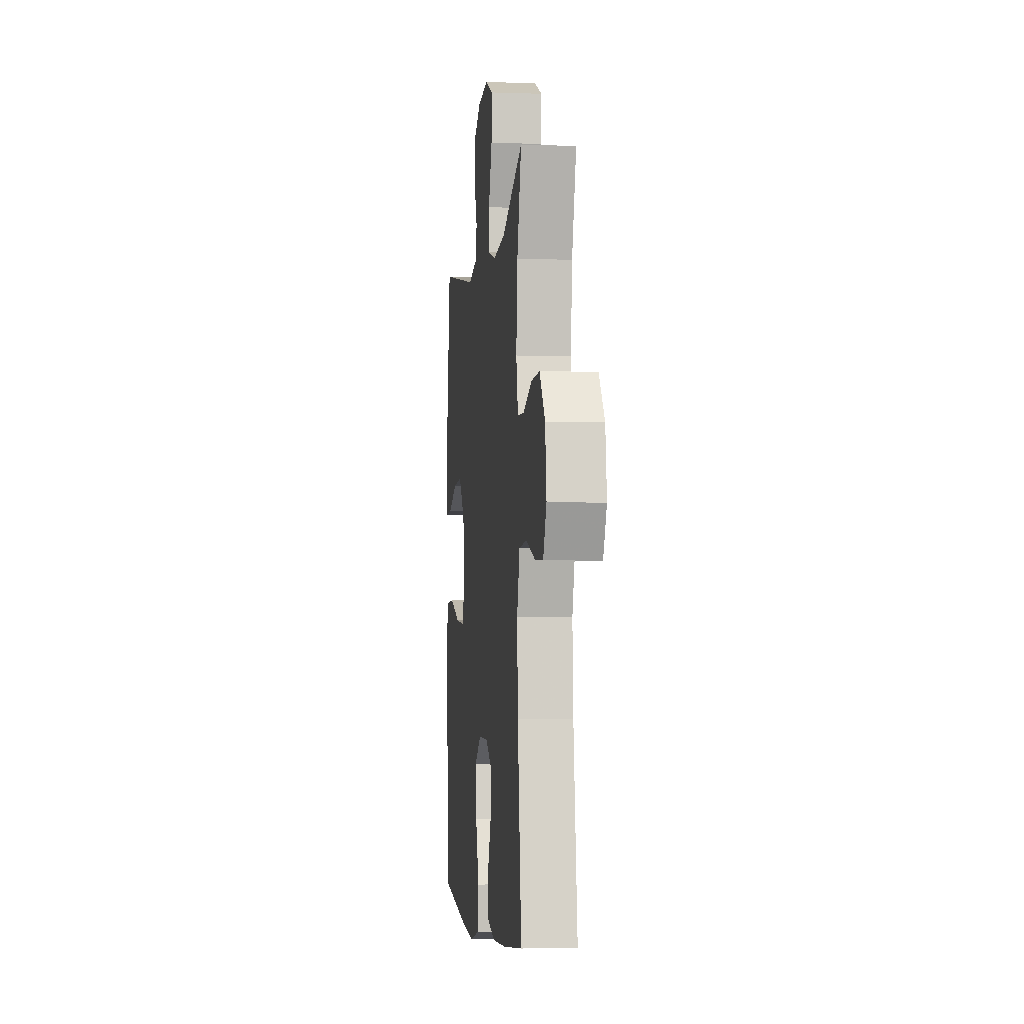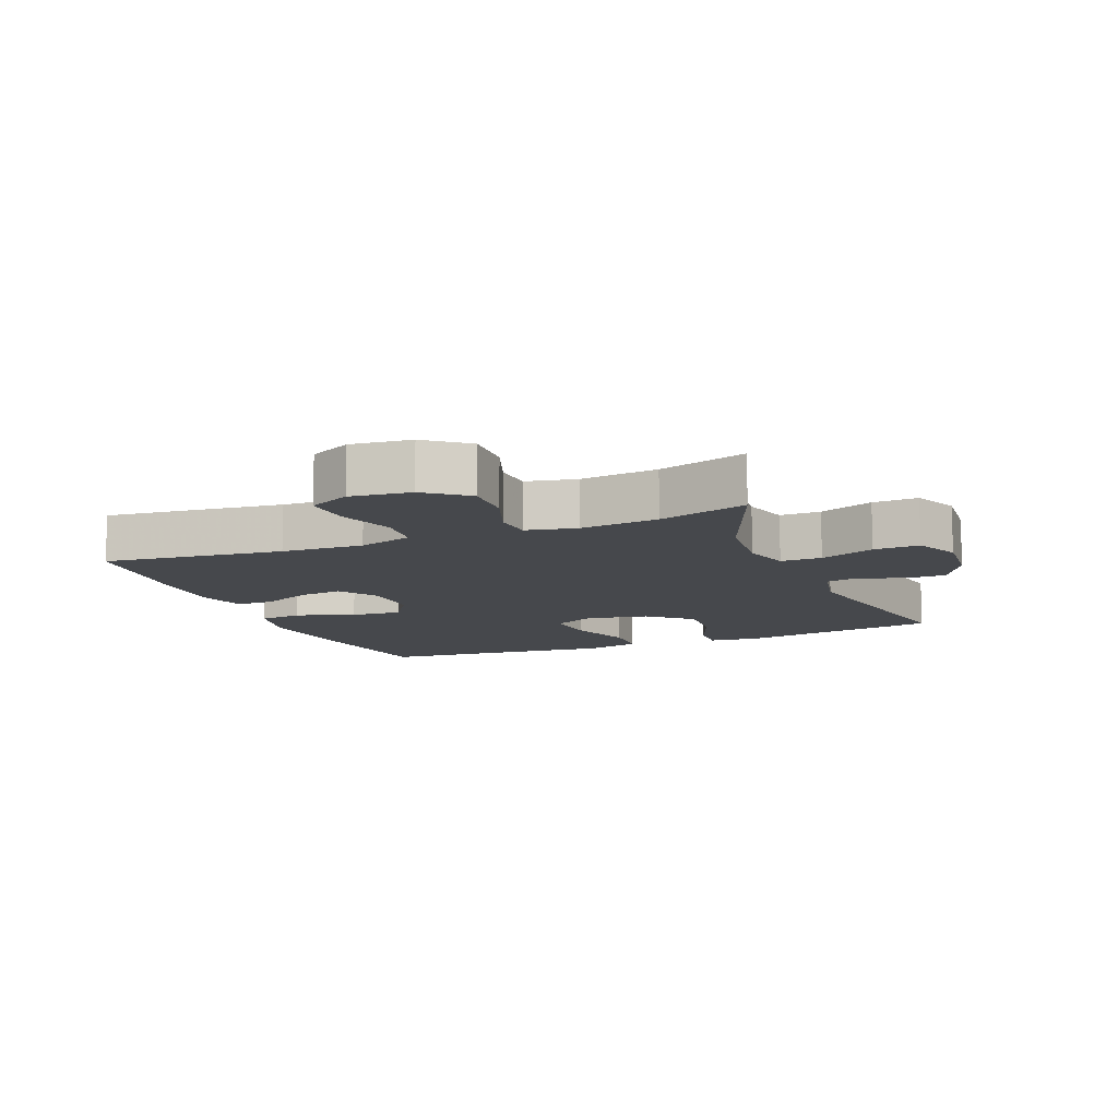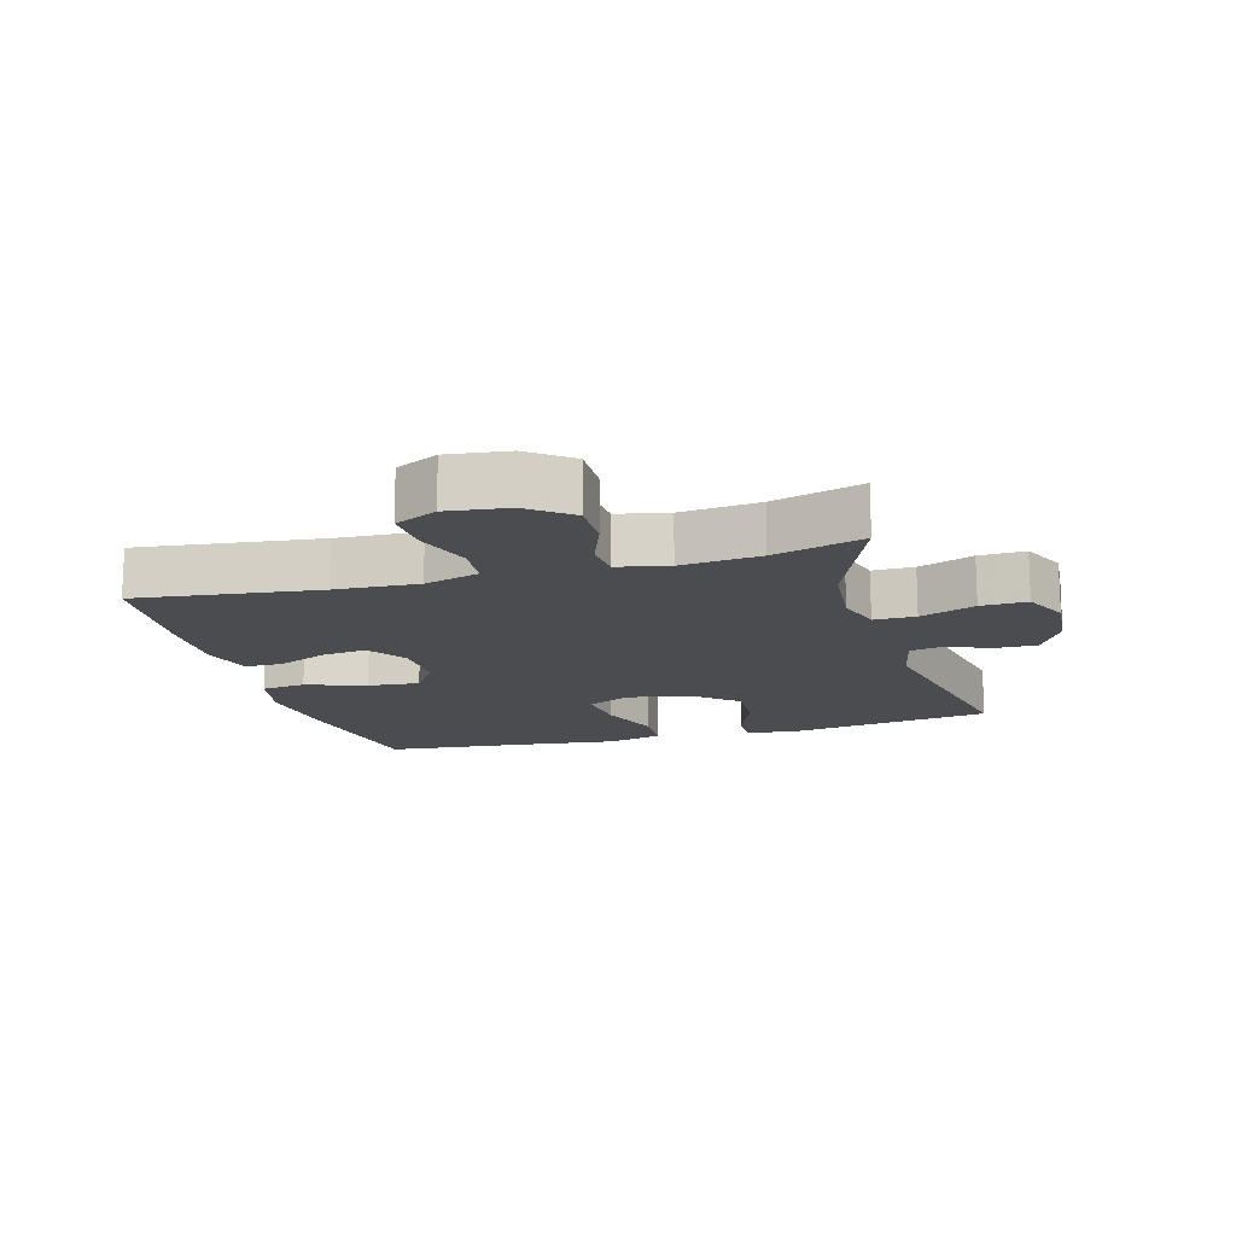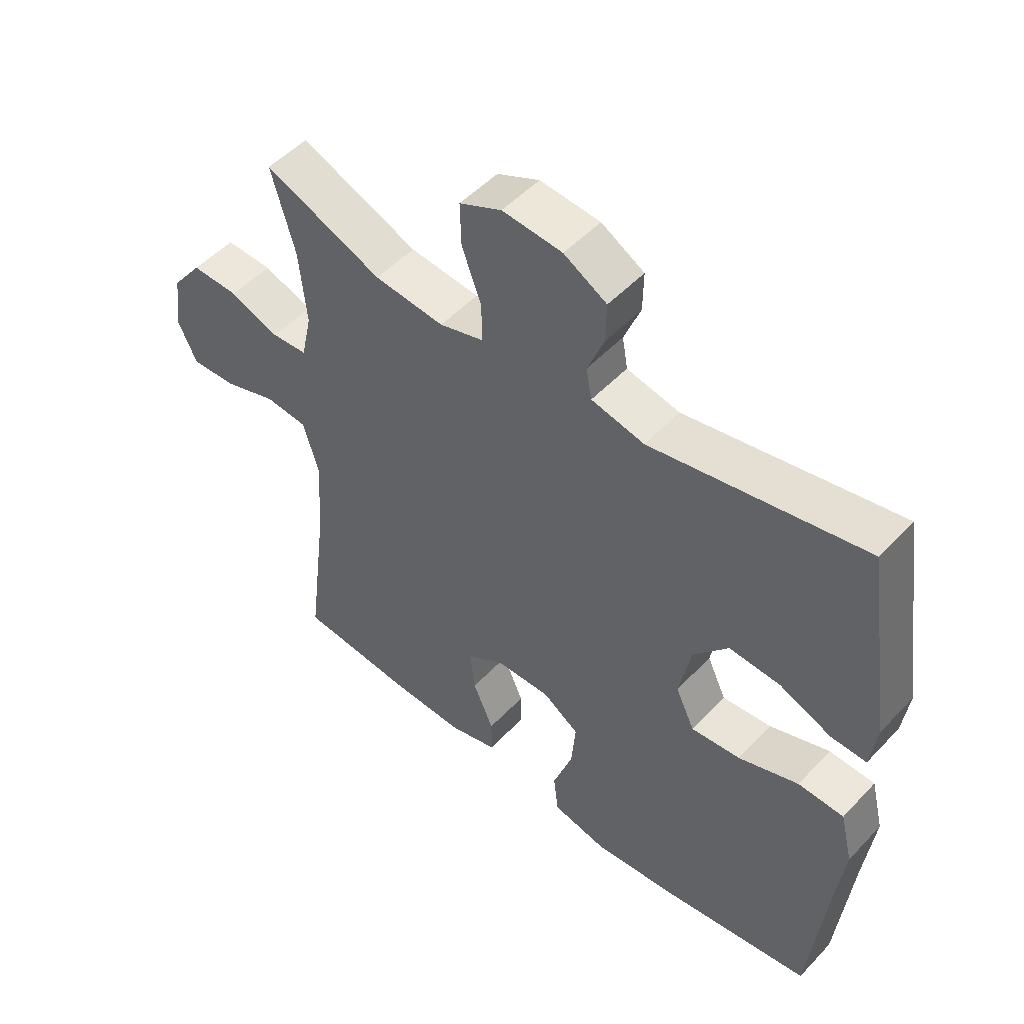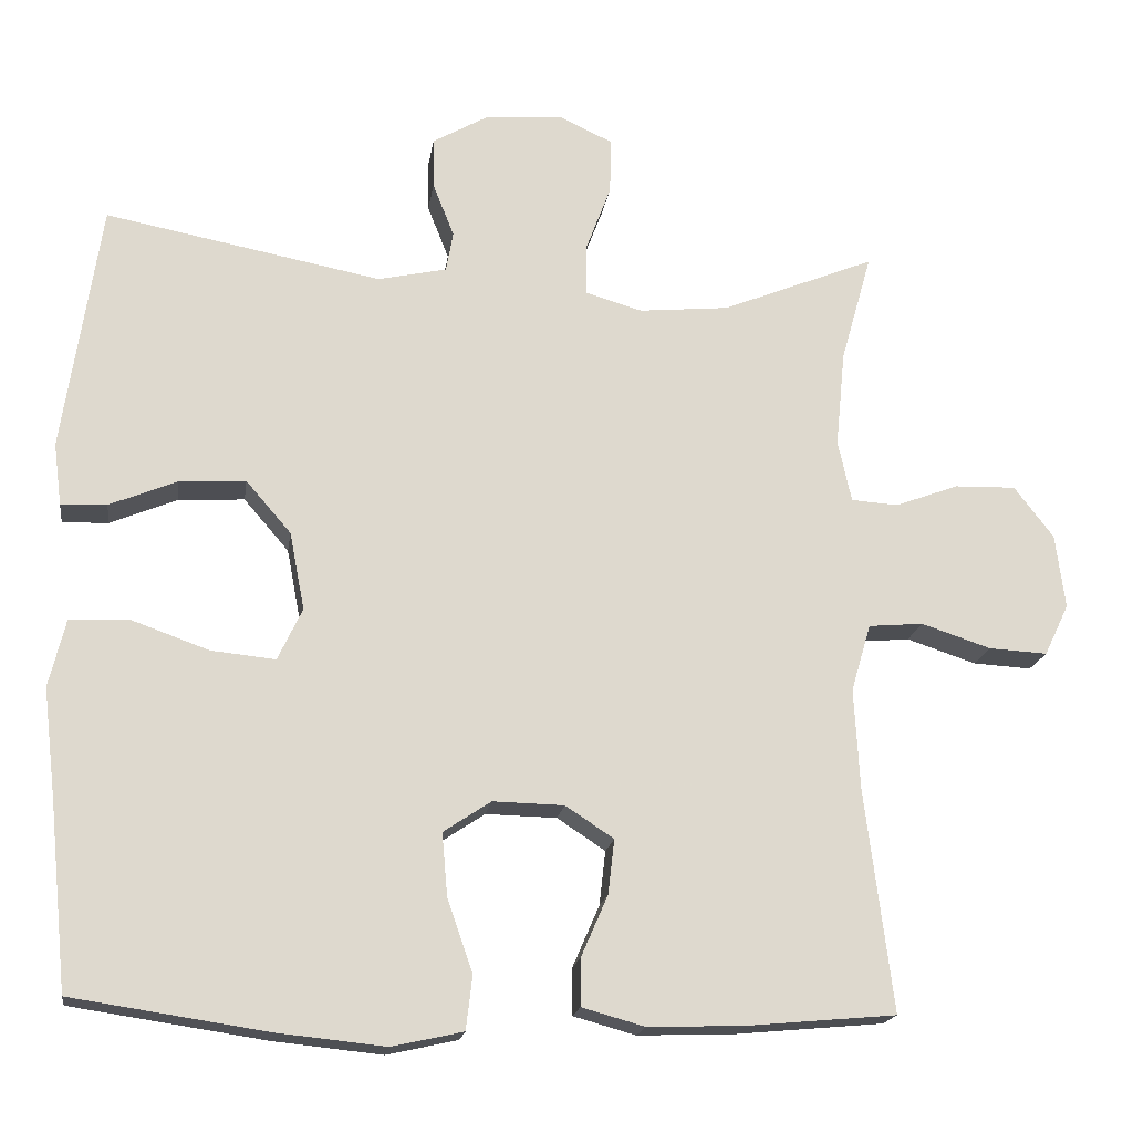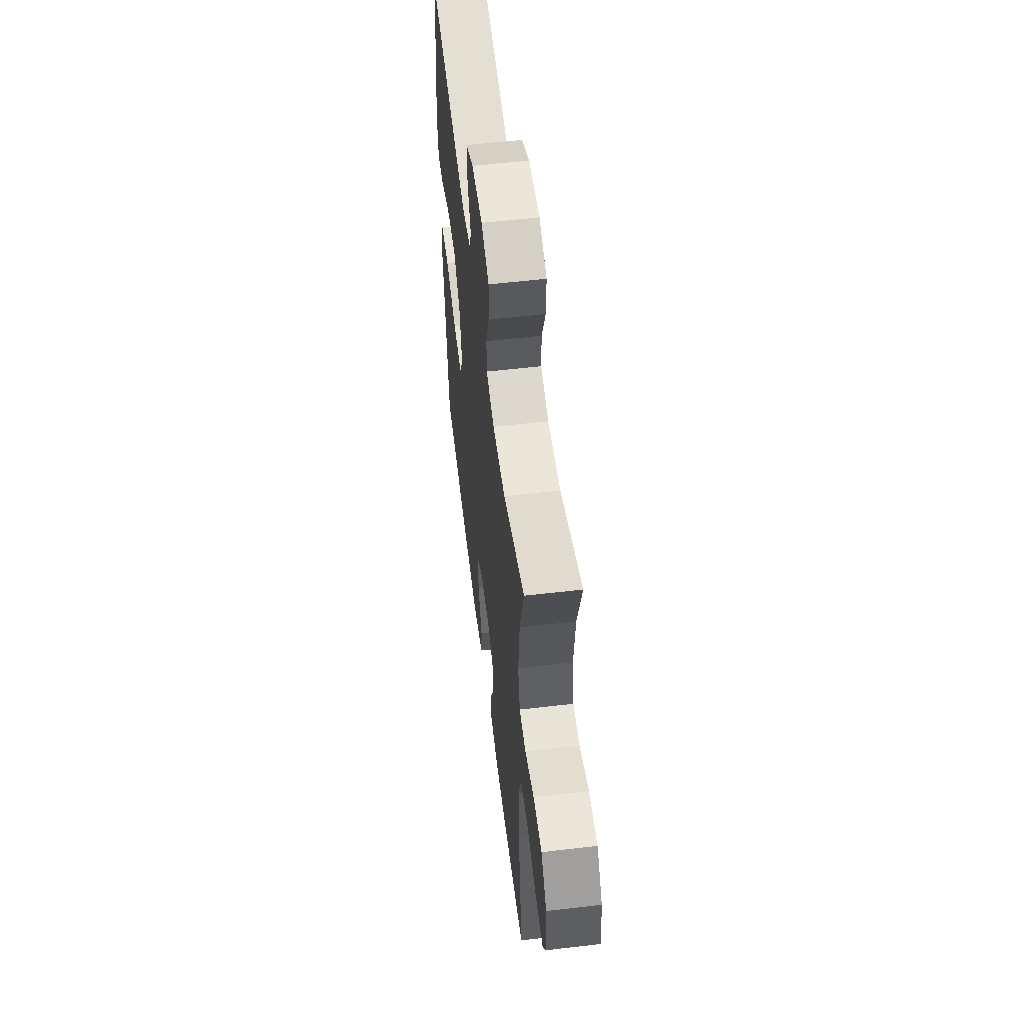
<metadata>
{"format":"obj","ext":"obj","renderer":"f3d","projection":"perspective","resolution":1024,"background":"white","views":[{"elev":-4.1,"azim":-96.6,"up":"+Z"},{"elev":-11.4,"azim":-67.7,"up":"+Y"},{"elev":-15.0,"azim":-74.0,"up":"+Y"},{"elev":50.7,"azim":41.4,"up":"+Z"},{"elev":-18.1,"azim":171.8,"up":"+Z"},{"elev":56.7,"azim":-97.0,"up":"+Z"}]}
</metadata>
<code>
v -0.5 0.07 -0.5
v -0.465 0.07 -0.22
v -0.458 0.07 -0.092
v -0.483 0.07 -0.007
v -0.552 0.07 -0.001
v -0.64 0.07 -0.03
v -0.714 0.07 -0.034
v -0.745 0.07 0.031
v -0.733 0.07 0.125
v -0.683 0.07 0.19
v -0.606 0.07 0.188
v -0.525 0.07 0.158
v -0.466 0.07 0.162
v -0.449 0.07 0.24
v -0.461 0.07 0.362
v -0.5 0.07 0.5
v -0.306 0.07 0.421
v -0.192 0.07 0.41
v -0.12 0.07 0.431
v -0.12 0.07 0.495
v -0.152 0.07 0.58
v -0.154 0.07 0.651
v -0.085 0.07 0.683
v 0.013 0.07 0.675
v 0.083 0.07 0.635
v 0.082 0.07 0.571
v 0.055 0.07 0.503
v 0.064 0.07 0.452
v 0.151 0.07 0.433
v 0.5 0.07 0.5
v 0.547 0.07 0.184
v 0.537 0.07 0.106
v 0.479 0.07 0.108
v 0.394 0.07 0.143
v 0.31 0.07 0.148
v 0.253 0.07 0.082
v 0.234 0.07 -0.016
v 0.265 0.07 -0.082
v 0.346 0.07 -0.074
v 0.444 0.07 -0.039
v 0.519 0.07 -0.042
v 0.54 0.07 -0.128
v 0.524 0.07 -0.263
v 0.5 0.07 -0.5
v 0.254 0.07 -0.537
v 0.117 0.07 -0.551
v 0.027 0.07 -0.531
v 0.019 0.07 -0.463
v 0.051 0.07 -0.371
v 0.058 0.07 -0.291
v -0.002 0.07 -0.251
v -0.092 0.07 -0.253
v -0.153 0.07 -0.293
v -0.145 0.07 -0.362
v -0.111 0.07 -0.44
v -0.111 0.07 -0.499
v -0.19 0.07 -0.521
v -0.312 0.07 -0.517
v -0.5 0 -0.5
v -0.465 0 -0.22
v -0.458 0 -0.092
v -0.483 0 -0.007
v -0.552 0 -0.001
v -0.64 0 -0.03
v -0.714 0 -0.034
v -0.745 0 0.031
v -0.733 0 0.125
v -0.683 0 0.19
v -0.606 0 0.188
v -0.525 0 0.158
v -0.466 0 0.162
v -0.449 0 0.24
v -0.461 0 0.362
v -0.5 0 0.5
v -0.306 0 0.421
v -0.192 0 0.41
v -0.12 0 0.431
v -0.12 0 0.495
v -0.152 0 0.58
v -0.154 0 0.651
v -0.085 0 0.683
v 0.013 0 0.675
v 0.083 0 0.635
v 0.082 0 0.571
v 0.055 0 0.503
v 0.064 0 0.452
v 0.151 0 0.433
v 0.5 0 0.5
v 0.547 0 0.184
v 0.537 0 0.106
v 0.479 0 0.108
v 0.394 0 0.143
v 0.31 0 0.148
v 0.253 0 0.082
v 0.234 0 -0.016
v 0.265 0 -0.082
v 0.346 0 -0.074
v 0.444 0 -0.039
v 0.519 0 -0.042
v 0.54 0 -0.128
v 0.524 0 -0.263
v 0.5 0 -0.5
v 0.254 0 -0.537
v 0.117 0 -0.551
v 0.027 0 -0.531
v 0.019 0 -0.463
v 0.051 0 -0.371
v 0.058 0 -0.291
v -0.002 0 -0.251
v -0.092 0 -0.253
v -0.153 0 -0.293
v -0.145 0 -0.362
v -0.111 0 -0.44
v -0.111 0 -0.499
v -0.19 0 -0.521
v -0.312 0 -0.517
f 58 1 2
f 57 58 2
f 56 57 2
f 55 56 2
f 54 55 2
f 53 54 2 3
f 52 53 3 4
f 51 52 4
f 47 48 49
f 46 47 49
f 45 46 49
f 44 45 49
f 43 44 49
f 43 49 50
f 42 43 50
f 41 42 50
f 40 41 50
f 39 40 50
f 38 39 50 51
f 32 33 34
f 31 32 34
f 30 31 34
f 29 30 34
f 28 29 34 35
f 25 26 27
f 24 25 27
f 23 24 27
f 22 23 27
f 21 22 27
f 20 21 27
f 19 20 27 28
f 28 35 36
f 19 28 36
f 18 19 36
f 15 16 17
f 18 36 37
f 17 18 37
f 15 17 37
f 14 15 37
f 10 11 12
f 9 10 12
f 8 9 12
f 7 8 12
f 6 7 12
f 5 6 12
f 4 5 12 13
f 37 38 51
f 14 37 51
f 13 14 51
f 4 13 51
f 60 59 116
f 60 116 115
f 60 115 114
f 60 114 113
f 60 113 112
f 61 60 112 111
f 62 61 111 110
f 62 110 109
f 107 106 105
f 107 105 104
f 107 104 103
f 107 103 102
f 107 102 101
f 108 107 101
f 108 101 100
f 108 100 99
f 108 99 98
f 108 98 97
f 109 108 97 96
f 92 91 90
f 92 90 89
f 92 89 88
f 92 88 87
f 93 92 87 86
f 85 84 83
f 85 83 82
f 85 82 81
f 85 81 80
f 85 80 79
f 85 79 78
f 86 85 78 77
f 94 93 86
f 94 86 77
f 94 77 76
f 75 74 73
f 95 94 76
f 95 76 75
f 95 75 73
f 95 73 72
f 70 69 68
f 70 68 67
f 70 67 66
f 70 66 65
f 70 65 64
f 70 64 63
f 71 70 63 62
f 109 96 95
f 109 95 72
f 109 72 71
f 109 71 62
f 1 59 60 2
f 2 60 61 3
f 3 61 62 4
f 4 62 63 5
f 5 63 64 6
f 6 64 65 7
f 7 65 66 8
f 8 66 67 9
f 9 67 68 10
f 10 68 69 11
f 11 69 70 12
f 12 70 71 13
f 13 71 72 14
f 14 72 73 15
f 15 73 74 16
f 16 74 75 17
f 17 75 76 18
f 18 76 77 19
f 19 77 78 20
f 20 78 79 21
f 21 79 80 22
f 22 80 81 23
f 23 81 82 24
f 24 82 83 25
f 25 83 84 26
f 26 84 85 27
f 27 85 86 28
f 28 86 87 29
f 29 87 88 30
f 30 88 89 31
f 31 89 90 32
f 32 90 91 33
f 33 91 92 34
f 34 92 93 35
f 35 93 94 36
f 36 94 95 37
f 37 95 96 38
f 38 96 97 39
f 39 97 98 40
f 40 98 99 41
f 41 99 100 42
f 42 100 101 43
f 43 101 102 44
f 44 102 103 45
f 45 103 104 46
f 46 104 105 47
f 47 105 106 48
f 48 106 107 49
f 49 107 108 50
f 50 108 109 51
f 51 109 110 52
f 52 110 111 53
f 53 111 112 54
f 54 112 113 55
f 55 113 114 56
f 56 114 115 57
f 57 115 116 58
f 58 116 59 1

</code>
